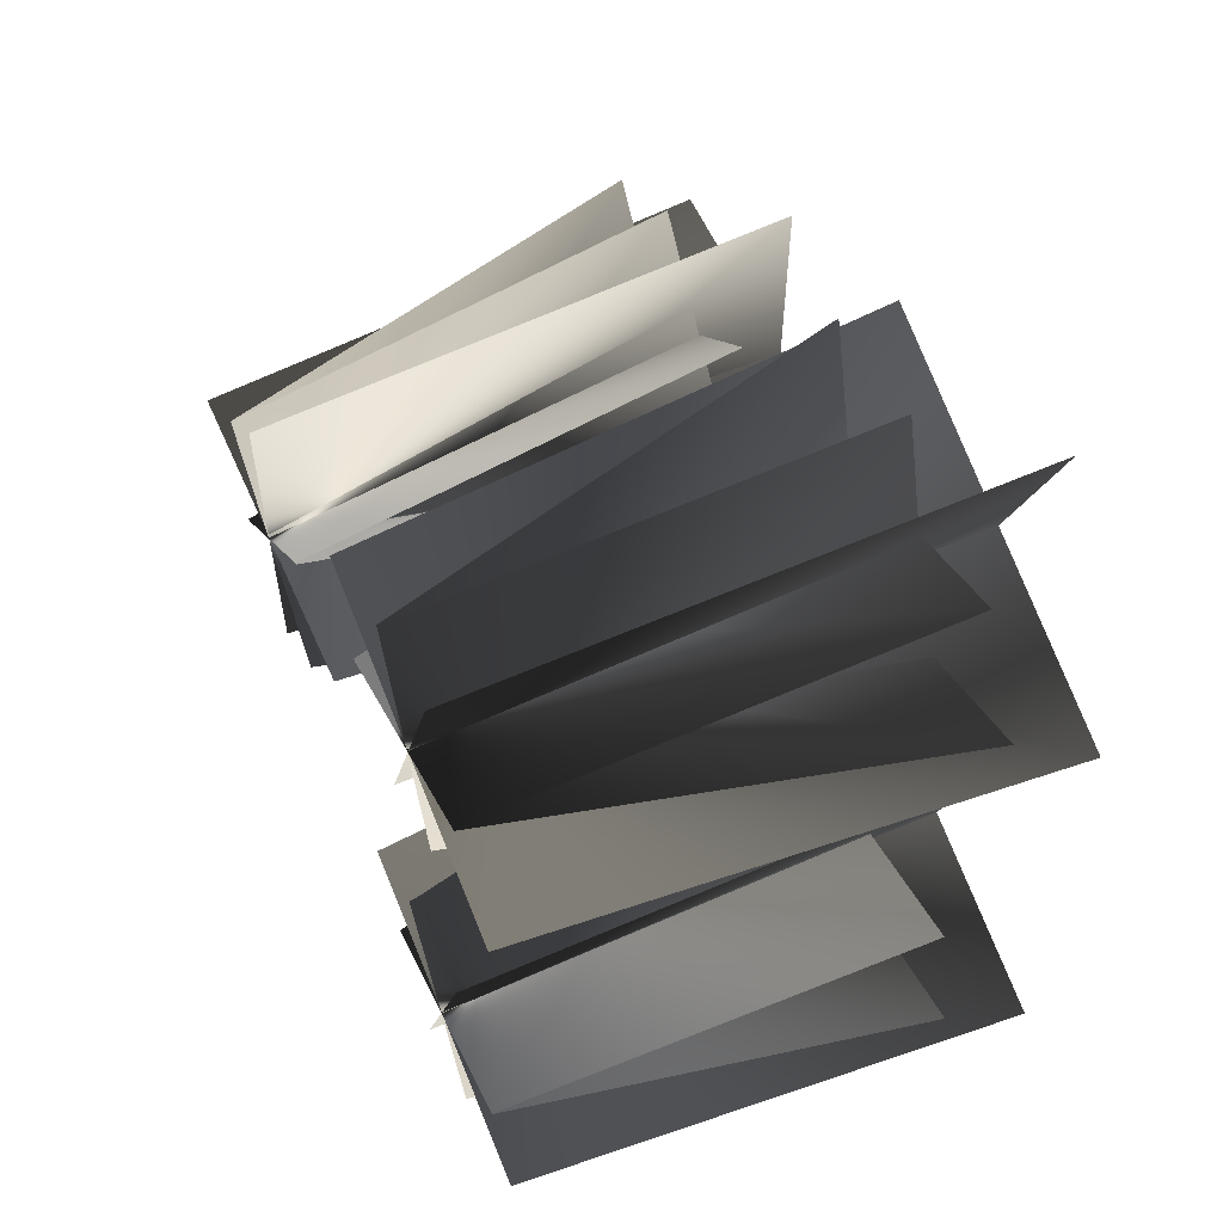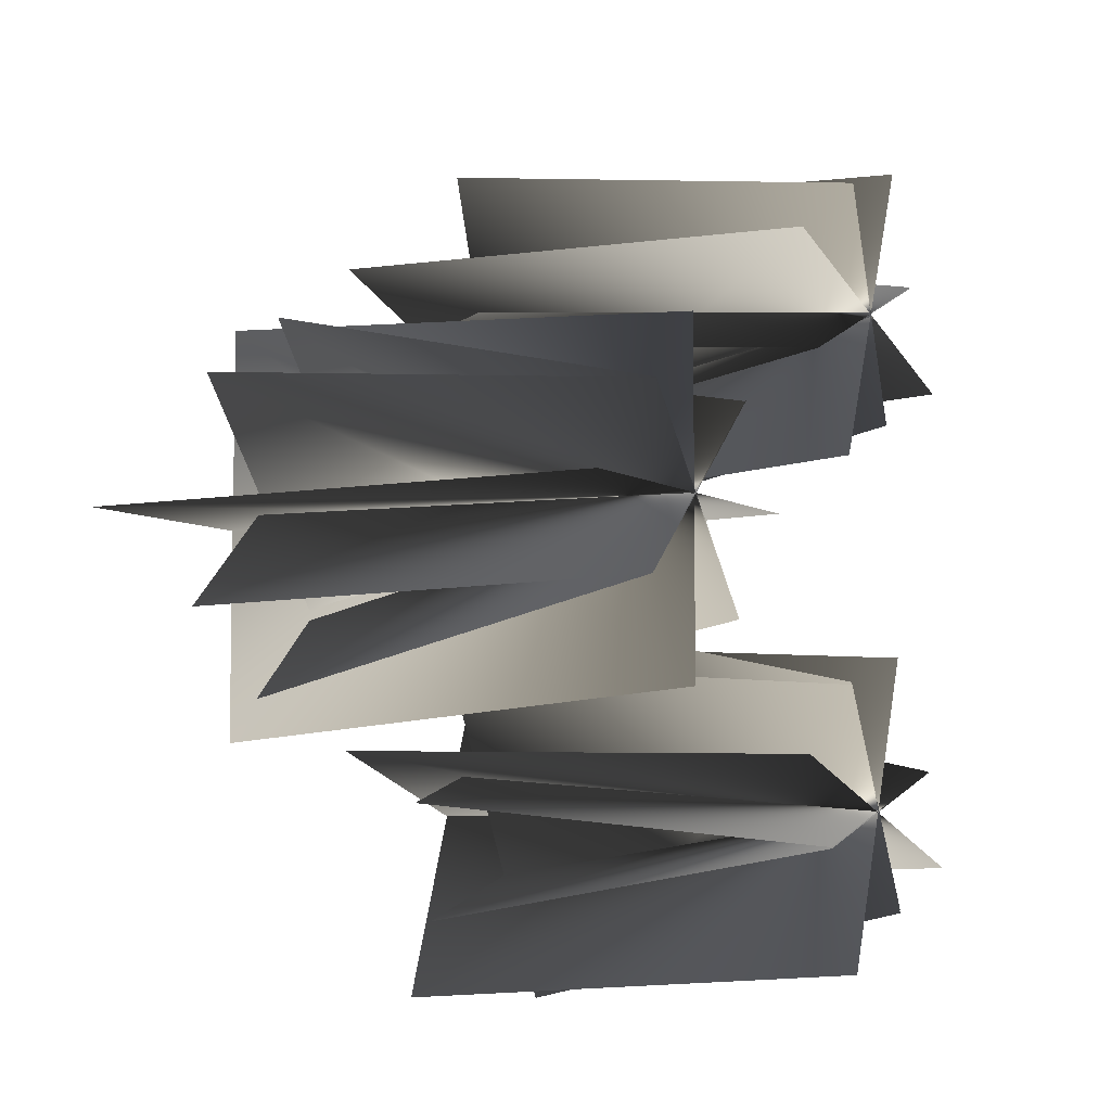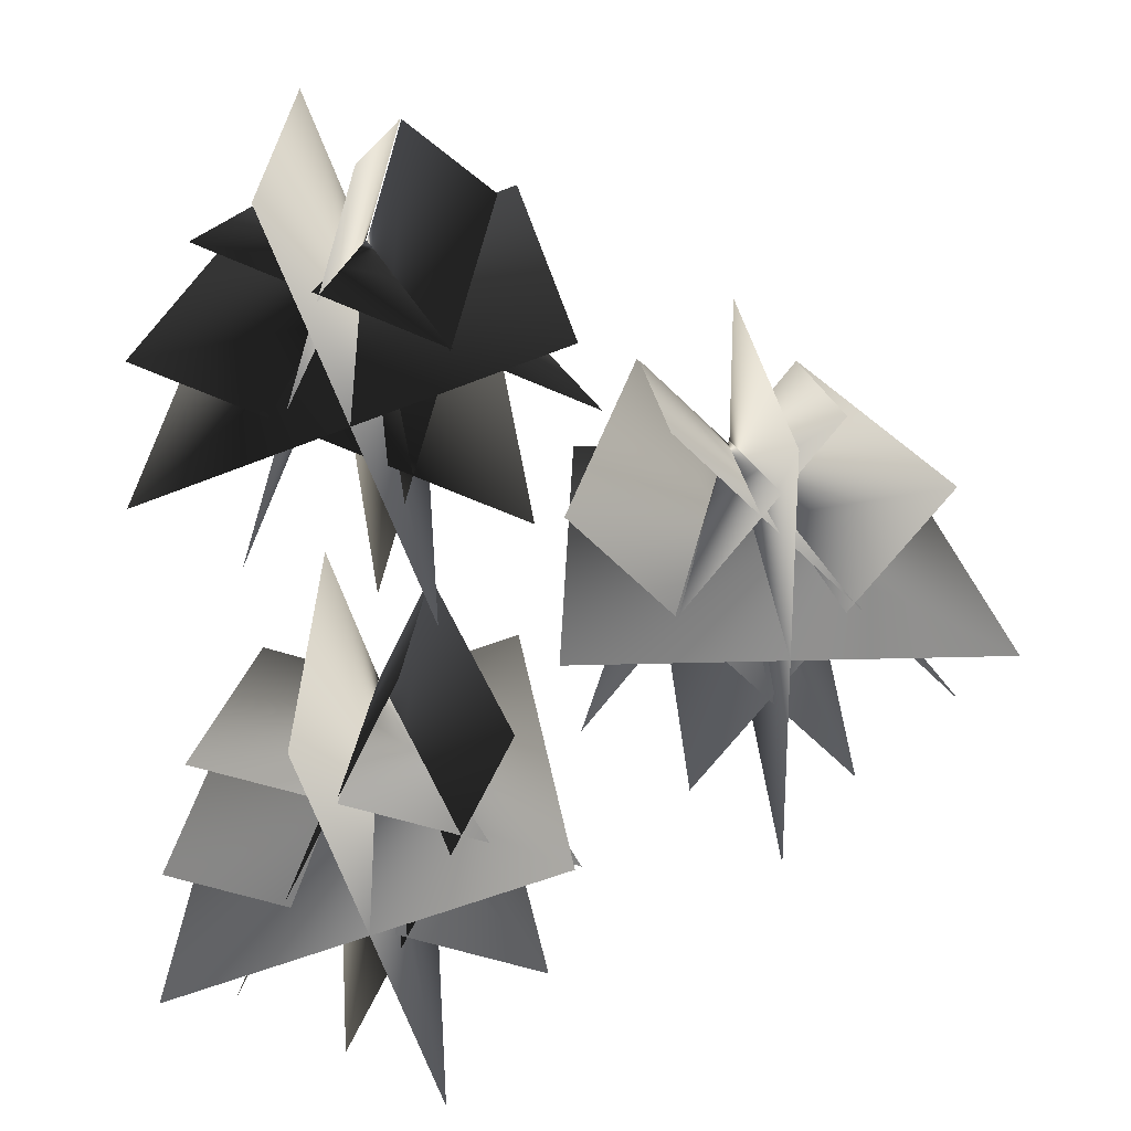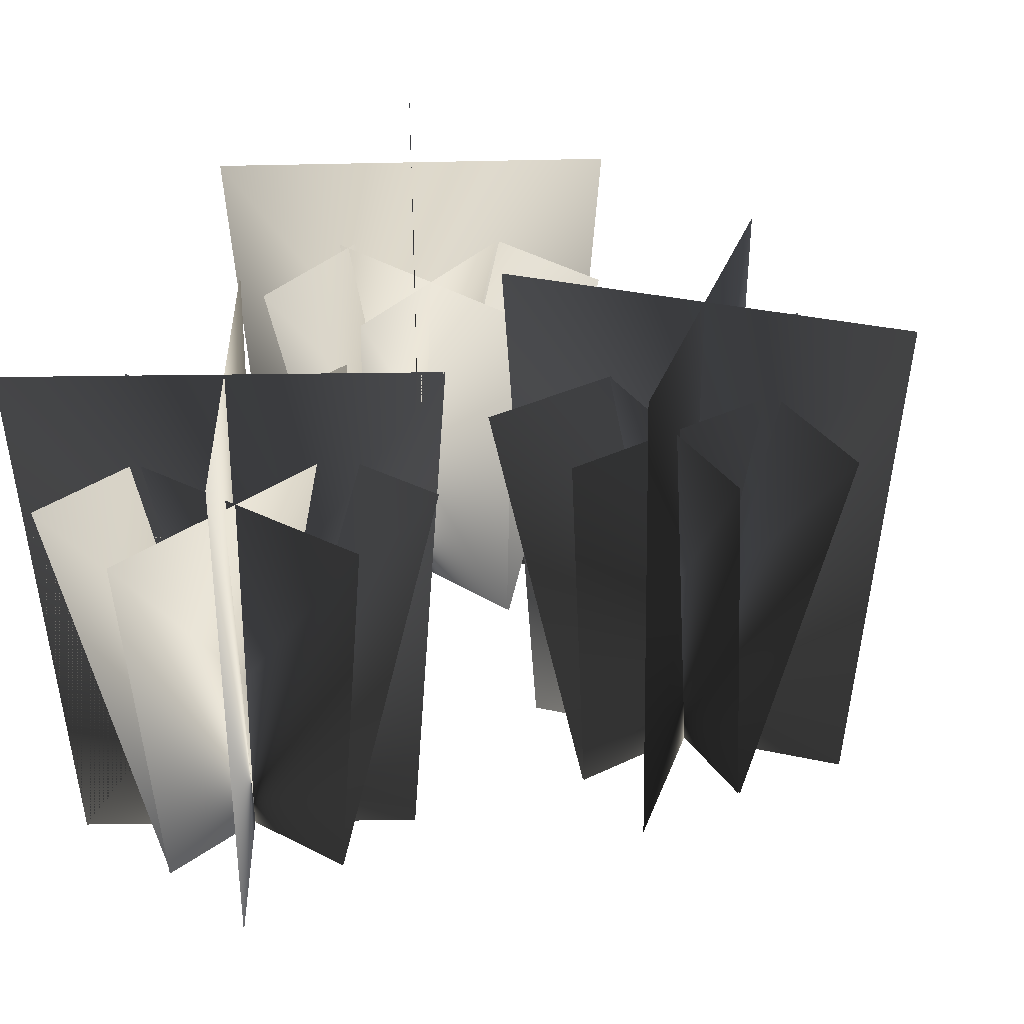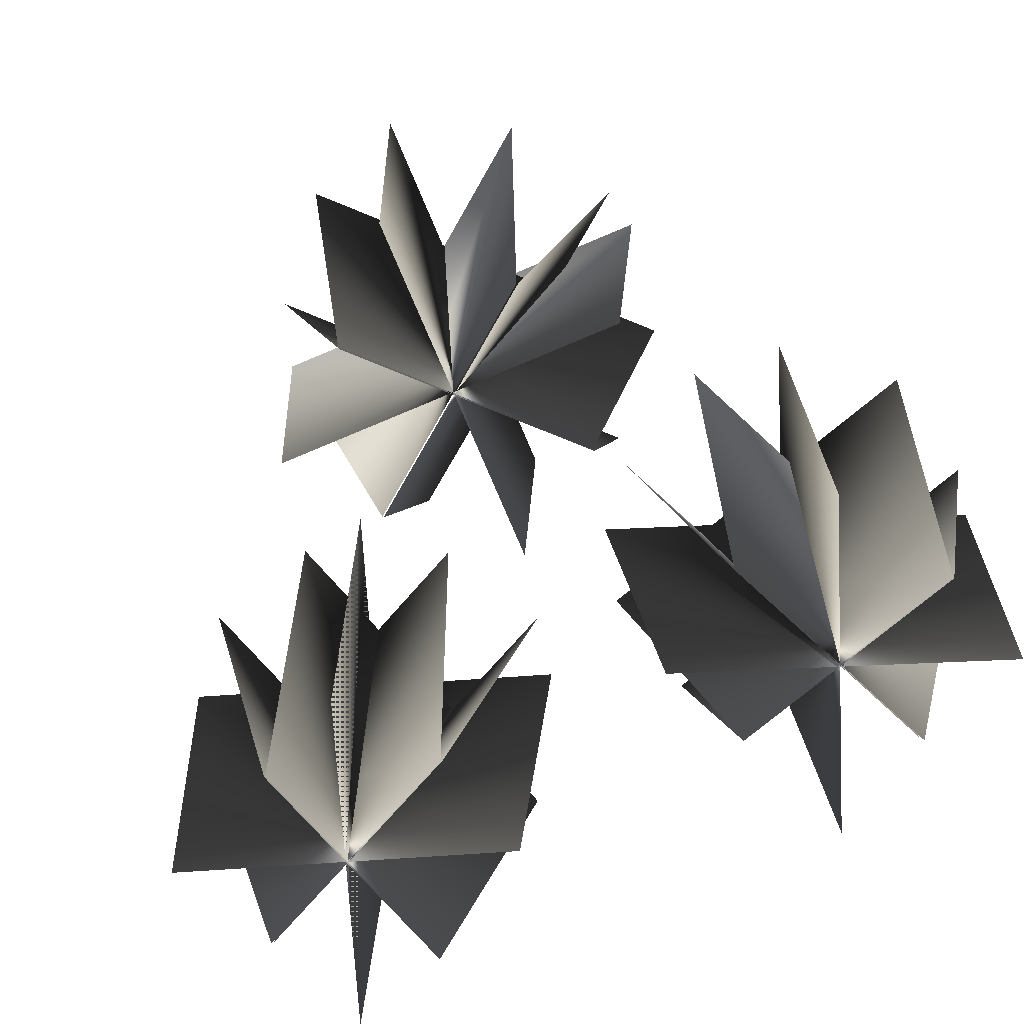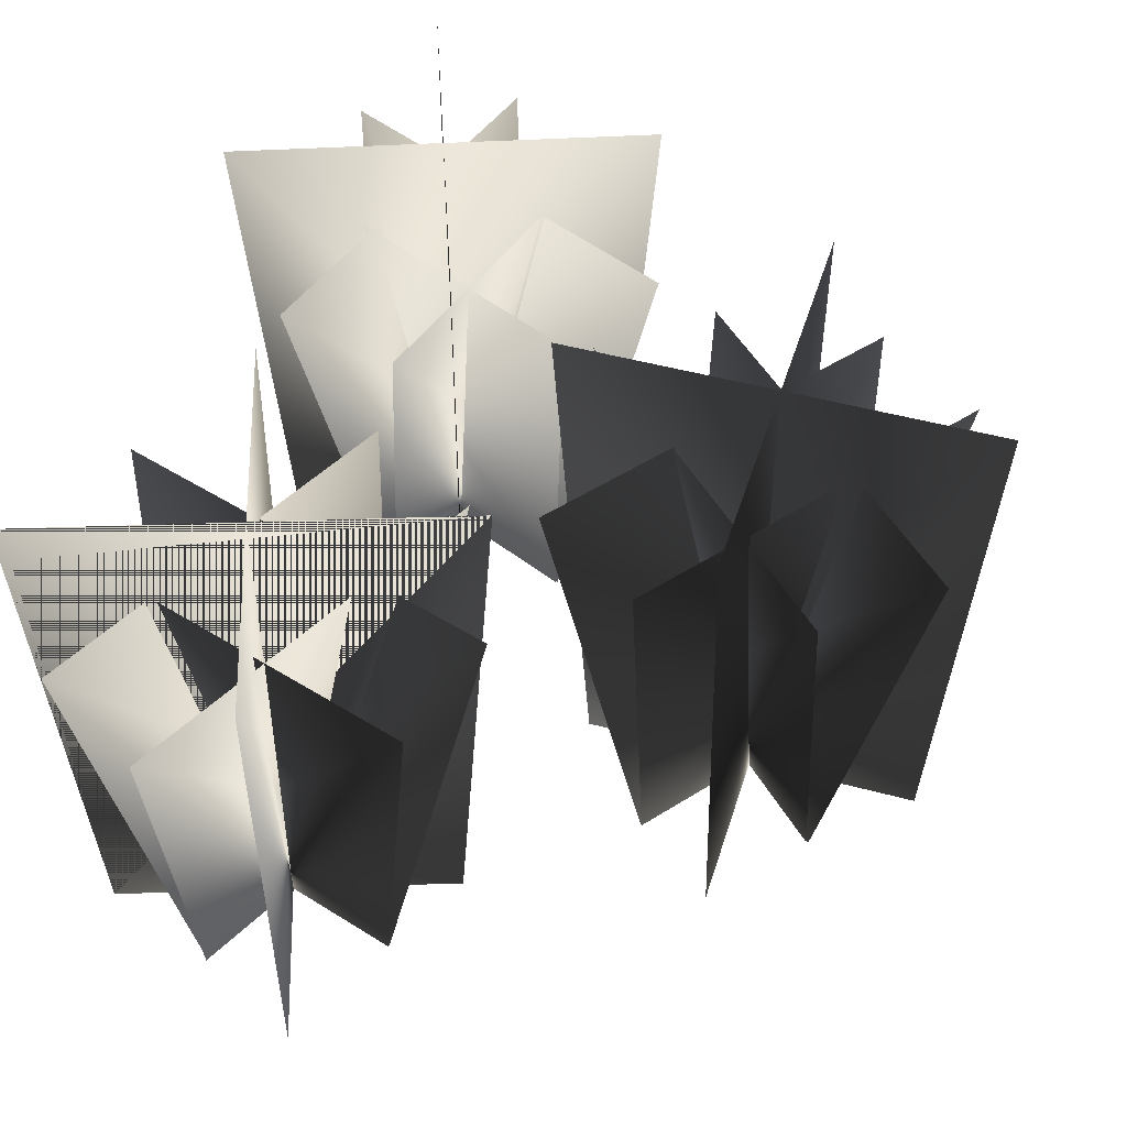
<metadata>
{"format":"obj","ext":"obj","renderer":"f3d","projection":"perspective","resolution":1024,"background":"white","views":[{"elev":58.4,"azim":-113.9,"up":"+Y"},{"elev":-6.7,"azim":121.5,"up":"+Y"},{"elev":24.6,"azim":-2.7,"up":"+Y"},{"elev":31.5,"azim":17.7,"up":"+Z"},{"elev":-75.1,"azim":112.9,"up":"+Z"},{"elev":48.1,"azim":16.9,"up":"+Z"}]}
</metadata>
<code>
g OnionLeaves_Plant
v 0.2168 0.03409 0.2095
v 0.1243 0.03409 1.462
v 1.118 0.03409 1.462
v 1.025 0.03409 0.2095
v 0.621 -0.3799 0.2095
v 0.621 -0.4724 1.462
v 0.621 0.5209 1.462
v 0.621 0.4284 0.2095
v 0.4225 -0.2232 0.2081
v 0.434 -0.4116 1.23
v 1.005 0.3349 1.233
v 0.7895 0.2558 0.2081
v 0.42 -0.2214 0.2081
v 0.1835 -0.2505 1.232
v 0.7565 0.5032 1.229
v 0.7871 0.2576 0.2081
v 0.3835 0.2674 0.2081
v 0.3756 0.4733 1.231
v 1.045 -0.1941 1.231
v 0.8114 -0.1582 0.2081
v 0.3779 0.2691 0.2081
v 0.1457 0.2795 1.231
v 0.8153 -0.3854 1.23
v 0.8058 -0.1565 0.2081
v 0.2168 0.03409 0.2095
v 1.025 0.03409 0.2095
v 1.118 0.03409 1.462
v 0.1243 0.03409 1.462
v 0.621 -0.3799 0.2095
v 0.621 0.4284 0.2095
v 0.621 0.5209 1.462
v 0.621 -0.4724 1.462
v 0.4225 -0.2232 0.2081
v 0.7895 0.2558 0.2081
v 1.005 0.3349 1.233
v 0.434 -0.4116 1.23
v 0.42 -0.2214 0.2081
v 0.7871 0.2576 0.2081
v 0.7565 0.5032 1.229
v 0.1835 -0.2505 1.232
v 0.3835 0.2674 0.2081
v 0.8114 -0.1582 0.2081
v 1.045 -0.1941 1.231
v 0.3756 0.4733 1.231
v 0.3779 0.2691 0.2081
v 0.8058 -0.1565 0.2081
v 0.8153 -0.3854 1.23
v 0.1457 0.2795 1.231
v -0.4338 -0.2516 0.2095
v -0.464 -0.1641 1.462
v -0.1397 -1.103 1.462
v -0.1699 -1.016 0.2095
v -0.6932 -0.7687 0.2095
v -0.7806 -0.7989 1.462
v 0.1583 -0.4747 1.462
v 0.07087 -0.5049 0.2095
v -0.6099 -0.53 0.2081
v -0.7841 -0.6023 1.23
v 0.108 -0.8989 1.233
v -0.03731 -0.7206 0.2081
v -0.609 -0.5271 0.2081
v -0.7137 -0.313 1.232
v 0.1858 -0.6085 1.229
v -0.0364 -0.7177 0.2081
v -0.1588 -0.333 0.2081
v 0.03319 -0.2583 1.231
v -0.3792 -1.109 1.231
v -0.4215 -0.8763 0.2081
v -0.1591 -0.3272 0.2081
v -0.225 -0.1042 1.231
v -0.635 -0.9542 1.23
v -0.4217 -0.8705 0.2081
v -0.4338 -0.2516 0.2095
v -0.1699 -1.016 0.2095
v -0.1397 -1.103 1.462
v -0.464 -0.1641 1.462
v -0.6932 -0.7687 0.2095
v 0.07087 -0.5049 0.2095
v 0.1583 -0.4747 1.462
v -0.7806 -0.7989 1.462
v -0.6099 -0.53 0.2081
v -0.03731 -0.7206 0.2081
v 0.108 -0.8989 1.233
v -0.7841 -0.6023 1.23
v -0.609 -0.5271 0.2081
v -0.0364 -0.7177 0.2081
v 0.1858 -0.6085 1.229
v -0.7137 -0.313 1.232
v -0.1588 -0.333 0.2081
v -0.4215 -0.8763 0.2081
v -0.3792 -1.109 1.231
v 0.03319 -0.2583 1.231
v -0.1591 -0.3272 0.2081
v -0.4217 -0.8705 0.2081
v -0.635 -0.9542 1.23
v -0.225 -0.1042 1.231
v 0.07602 0.7311 0.2095
v 0.1627 0.7634 1.462
v -0.7681 0.4167 1.462
v -0.6815 0.449 0.2095
v -0.4473 0.978 0.2095
v -0.4795 1.065 1.462
v -0.1328 0.1339 1.462
v -0.1651 0.2205 0.2095
v -0.2066 0.9005 0.2081
v -0.2831 1.073 1.23
v -0.558 0.1739 1.233
v -0.3833 0.3235 0.2081
v -0.2036 0.8996 0.2081
v 0.007842 1.009 1.232
v -0.2659 0.1031 1.229
v -0.3804 0.3227 0.2081
v 0.001205 0.4543 0.2081
v 0.08048 0.2641 1.231
v -0.7796 0.656 1.231
v -0.5483 0.7038 0.2081
v 0.007039 0.4547 0.2081
v 0.2283 0.526 1.231
v -0.6312 0.9153 1.23
v -0.5424 0.7042 0.2081
v 0.07602 0.7311 0.2095
v -0.6815 0.449 0.2095
v -0.7681 0.4167 1.462
v 0.1627 0.7634 1.462
v -0.4473 0.978 0.2095
v -0.1651 0.2205 0.2095
v -0.1328 0.1339 1.462
v -0.4795 1.065 1.462
v -0.2066 0.9005 0.2081
v -0.3833 0.3235 0.2081
v -0.558 0.1739 1.233
v -0.2831 1.073 1.23
v -0.2036 0.8996 0.2081
v -0.3804 0.3227 0.2081
v -0.2659 0.1031 1.229
v 0.007842 1.009 1.232
v 0.001205 0.4543 0.2081
v -0.5483 0.7038 0.2081
v -0.7796 0.656 1.231
v 0.08048 0.2641 1.231
v 0.007039 0.4547 0.2081
v -0.5424 0.7042 0.2081
v -0.6312 0.9153 1.23
v 0.2283 0.526 1.231
g OnionLeaves_Plant_0
f 3 2 1
f 4 3 1
f 7 6 5
f 8 7 5
f 11 10 9
f 12 11 9
f 15 14 13
f 16 15 13
f 19 18 17
f 20 19 17
f 23 22 21
f 24 23 21
f 27 26 25
f 28 27 25
f 31 30 29
f 32 31 29
f 35 34 33
f 36 35 33
f 39 38 37
f 40 39 37
f 43 42 41
f 44 43 41
f 47 46 45
f 48 47 45
f 51 50 49
f 52 51 49
f 55 54 53
f 56 55 53
f 59 58 57
f 60 59 57
f 63 62 61
f 64 63 61
f 67 66 65
f 68 67 65
f 71 70 69
f 72 71 69
f 75 74 73
f 76 75 73
f 79 78 77
f 80 79 77
f 83 82 81
f 84 83 81
f 87 86 85
f 88 87 85
f 91 90 89
f 92 91 89
f 95 94 93
f 96 95 93
f 99 98 97
f 100 99 97
f 103 102 101
f 104 103 101
f 107 106 105
f 108 107 105
f 111 110 109
f 112 111 109
f 115 114 113
f 116 115 113
f 119 118 117
f 120 119 117
f 123 122 121
f 124 123 121
f 127 126 125
f 128 127 125
f 131 130 129
f 132 131 129
f 135 134 133
f 136 135 133
f 139 138 137
f 140 139 137
f 143 142 141
f 144 143 141

</code>
